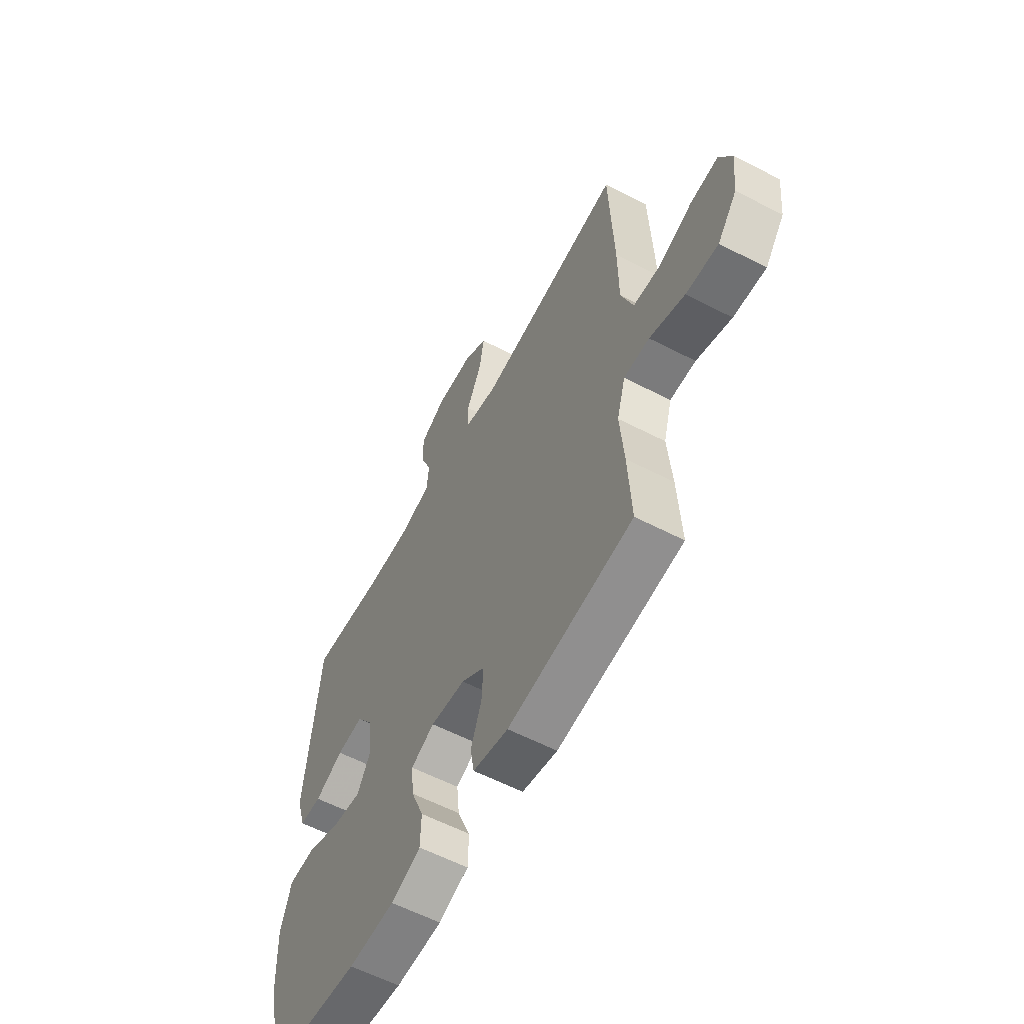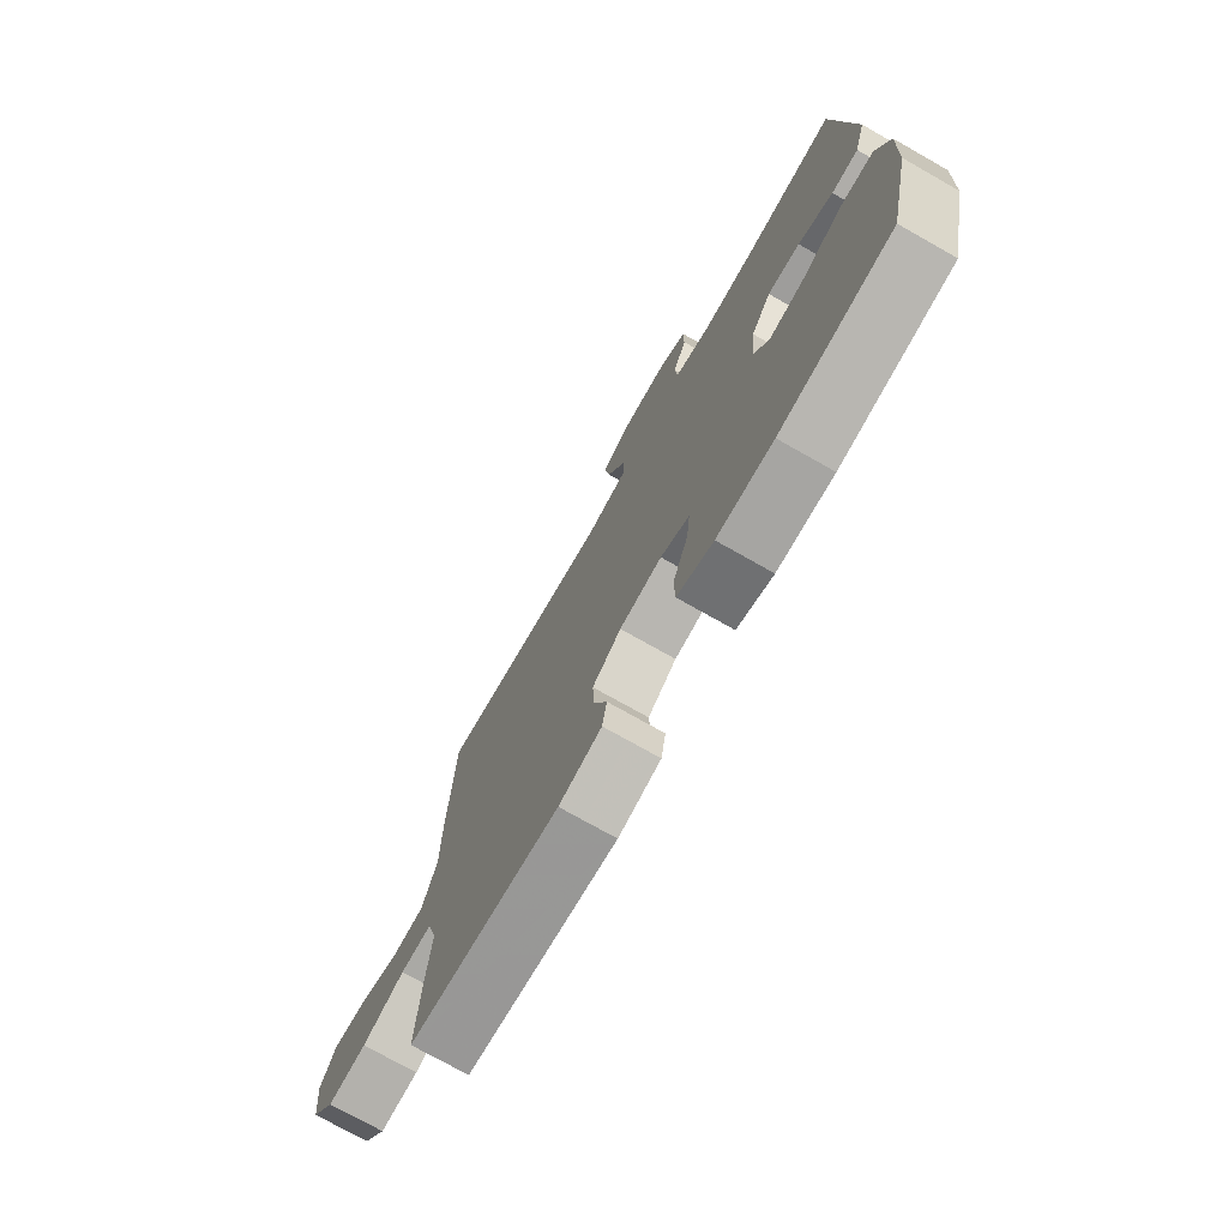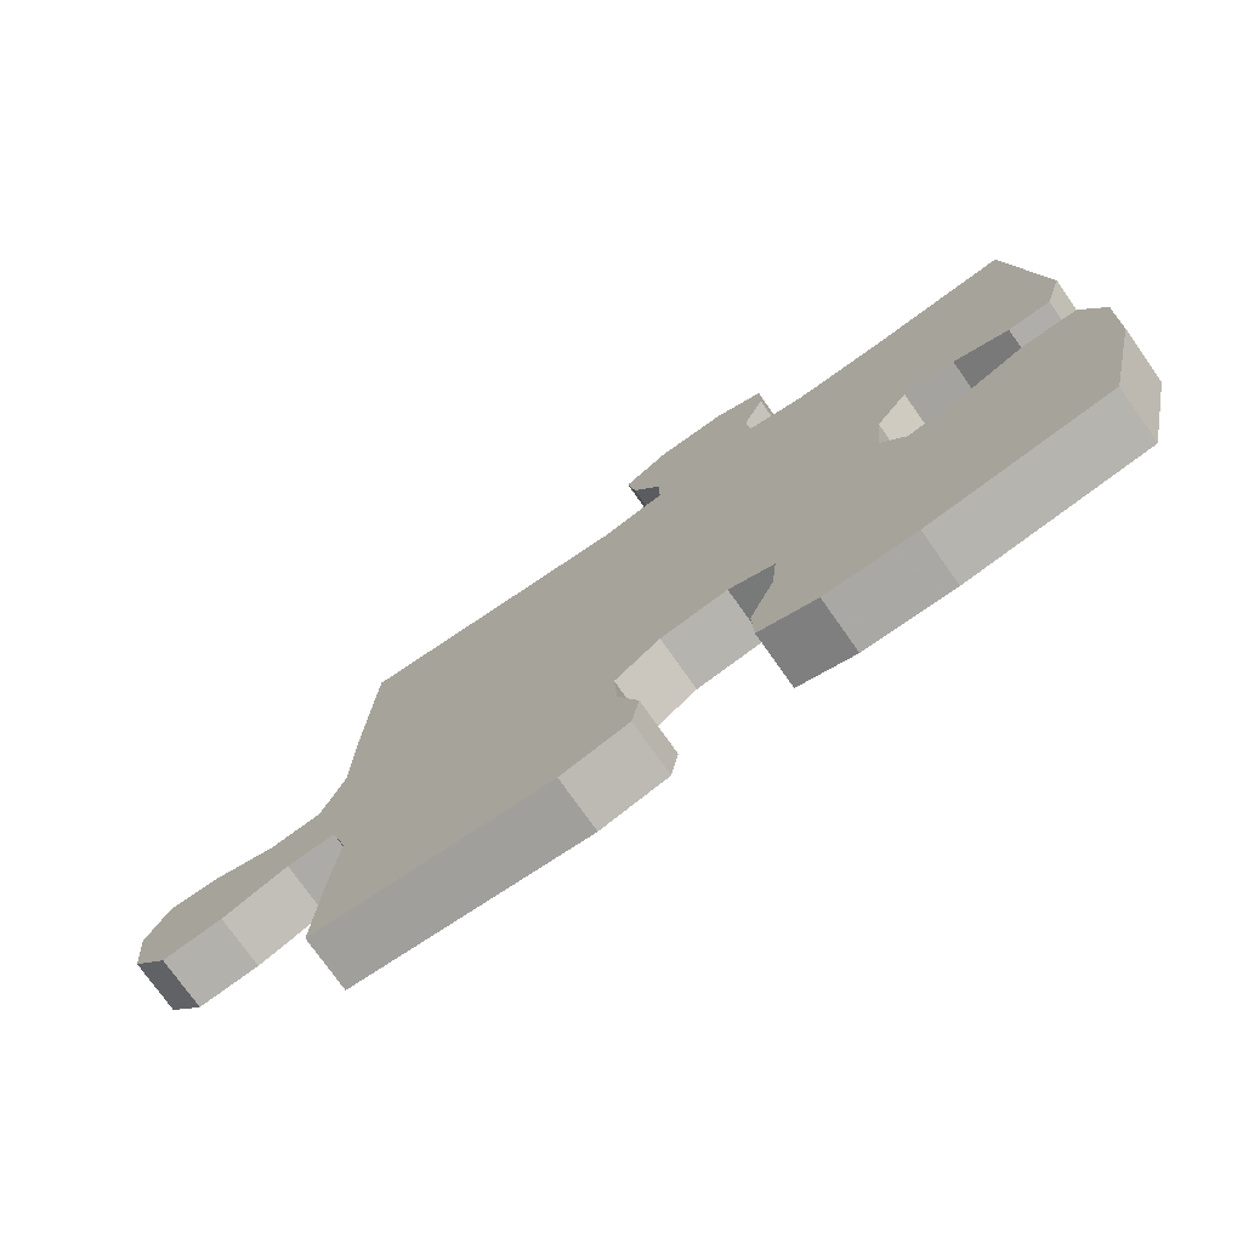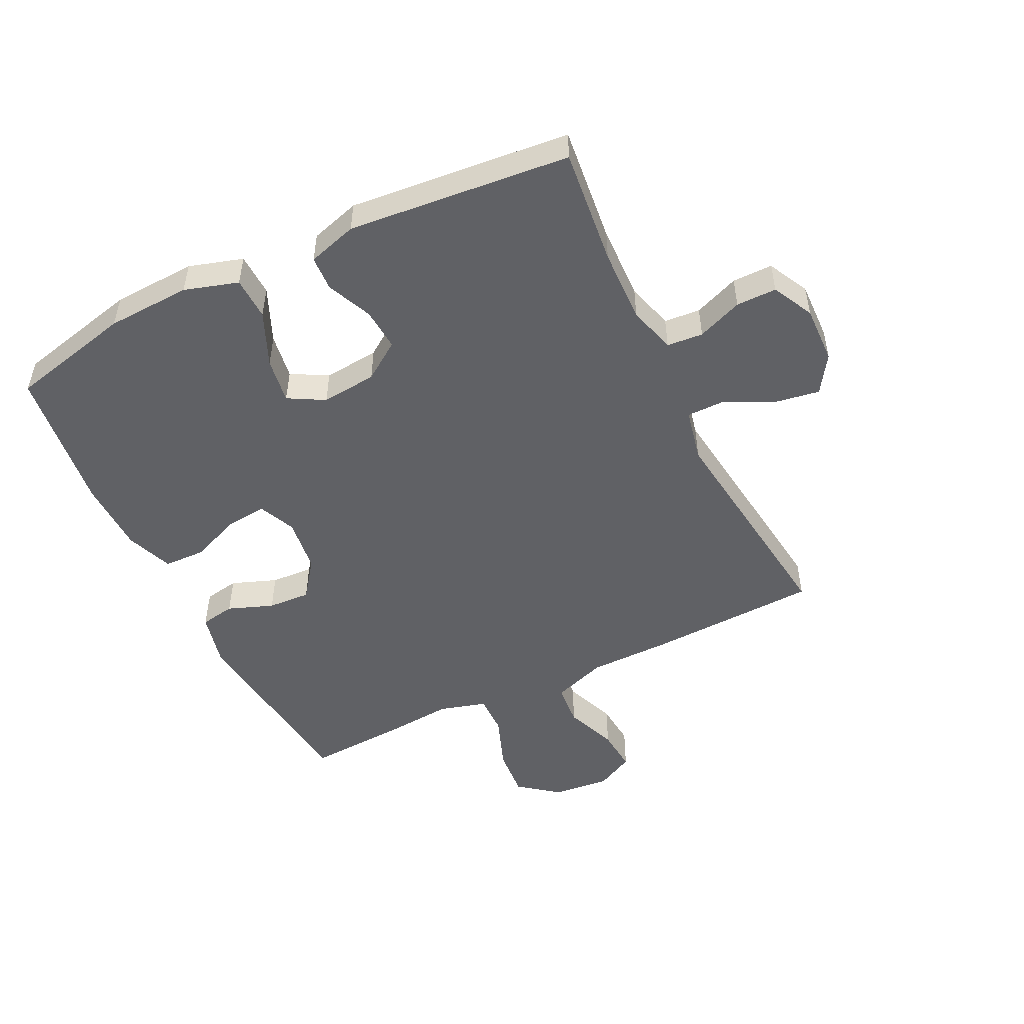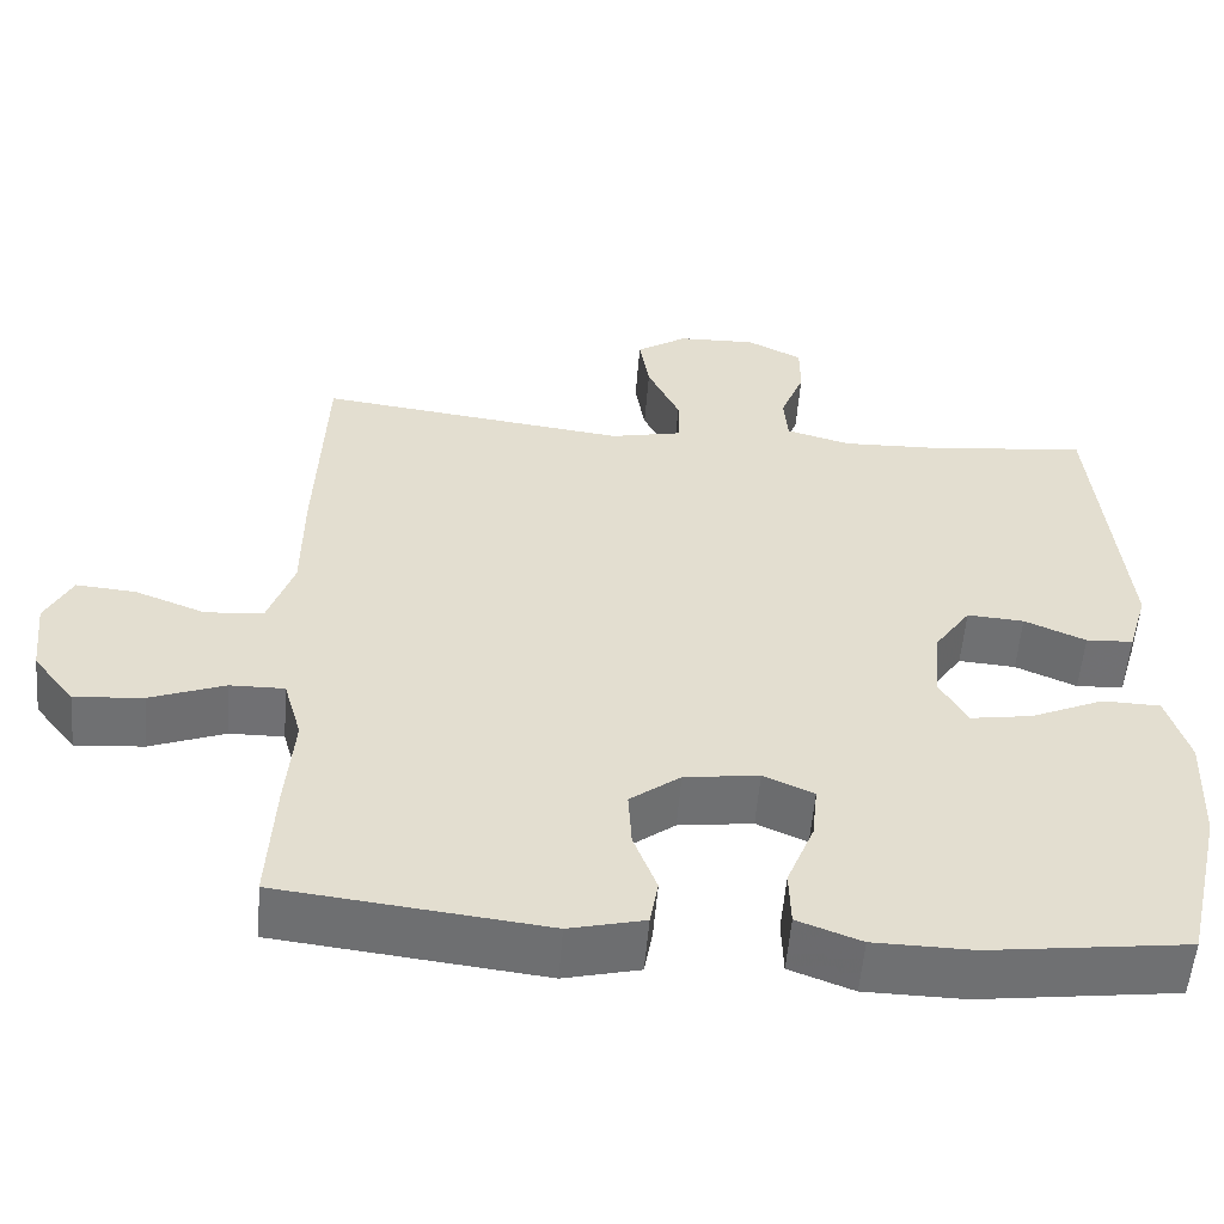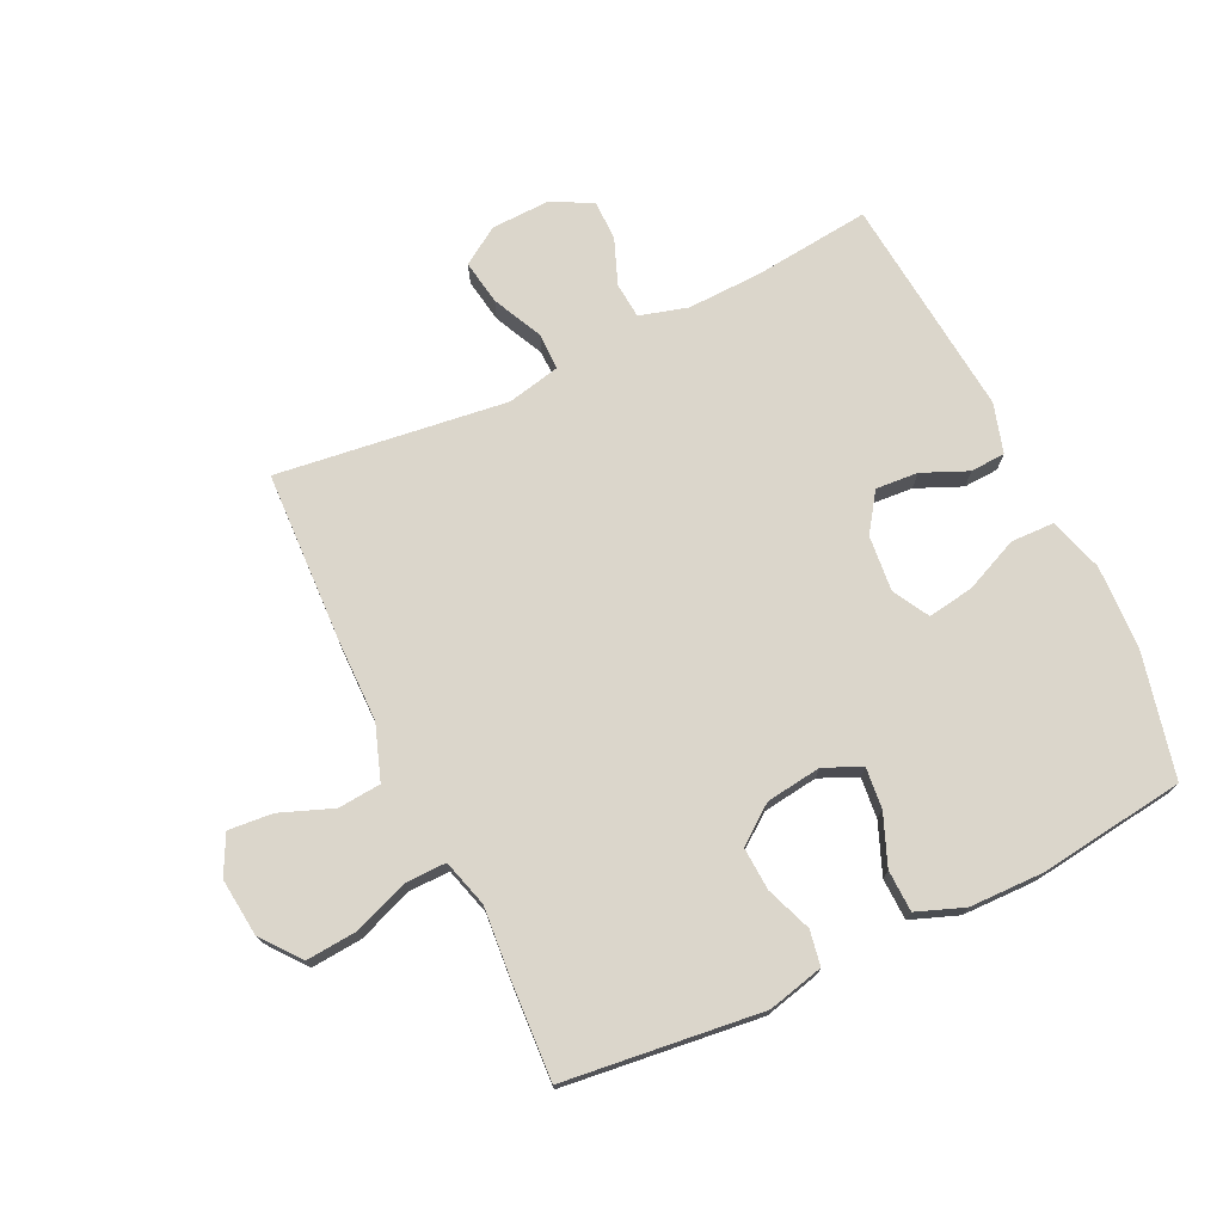
<metadata>
{"format":"obj","ext":"obj","renderer":"f3d","projection":"perspective","resolution":1024,"background":"white","views":[{"elev":-59.3,"azim":62.0,"up":"+Z"},{"elev":-74.6,"azim":-119.5,"up":"+Z"},{"elev":-75.9,"azim":-144.8,"up":"+Z"},{"elev":-50.1,"azim":-63.9,"up":"+Y"},{"elev":-55.0,"azim":175.4,"up":"+Z"},{"elev":73.5,"azim":154.5,"up":"+Y"}]}
</metadata>
<code>
v -0.5 0.07 0.5
v -0.309 0.07 0.479
v -0.188 0.07 0.475
v -0.11 0.07 0.497
v -0.105 0.07 0.556
v -0.134 0.07 0.63
v -0.134 0.07 0.696
v -0.067 0.07 0.73
v 0.028 0.07 0.727
v 0.089 0.07 0.687
v 0.077 0.07 0.614
v 0.038 0.07 0.532
v 0.038 0.07 0.472
v 0.125 0.07 0.453
v 0.5 0.07 0.5
v 0.511 0.07 0.221
v 0.512 0.07 0.085
v 0.543 0.07 -0.004
v 0.613 0.07 -0.01
v 0.699 0.07 0.023
v 0.771 0.07 0.029
v 0.803 0.07 -0.034
v 0.793 0.07 -0.128
v 0.743 0.07 -0.192
v 0.66 0.07 -0.185
v 0.57 0.07 -0.151
v 0.504 0.07 -0.15
v 0.482 0.07 -0.227
v 0.492 0.07 -0.348
v 0.5 0.07 -0.5
v 0.179 0.07 -0.537
v 0.088 0.07 -0.515
v 0.078 0.07 -0.458
v 0.106 0.07 -0.384
v 0.11 0.07 -0.314
v 0.049 0.07 -0.268
v -0.041 0.07 -0.256
v -0.102 0.07 -0.283
v -0.095 0.07 -0.35
v -0.062 0.07 -0.432
v -0.064 0.07 -0.5
v -0.141 0.07 -0.529
v -0.261 0.07 -0.531
v -0.5 0.07 -0.5
v -0.547 0.07 -0.298
v -0.553 0.07 -0.161
v -0.526 0.07 -0.073
v -0.456 0.07 -0.071
v -0.367 0.07 -0.11
v -0.292 0.07 -0.122
v -0.259 0.07 -0.063
v -0.268 0.07 0.028
v -0.311 0.07 0.09
v -0.38 0.07 0.085
v -0.454 0.07 0.053
v -0.511 0.07 0.056
v -0.535 0.07 0.137
v -0.5 0 0.5
v -0.309 0 0.479
v -0.188 0 0.475
v -0.11 0 0.497
v -0.105 0 0.556
v -0.134 0 0.63
v -0.134 0 0.696
v -0.067 0 0.73
v 0.028 0 0.727
v 0.089 0 0.687
v 0.077 0 0.614
v 0.038 0 0.532
v 0.038 0 0.472
v 0.125 0 0.453
v 0.5 0 0.5
v 0.511 0 0.221
v 0.512 0 0.085
v 0.543 0 -0.004
v 0.613 0 -0.01
v 0.699 0 0.023
v 0.771 0 0.029
v 0.803 0 -0.034
v 0.793 0 -0.128
v 0.743 0 -0.192
v 0.66 0 -0.185
v 0.57 0 -0.151
v 0.504 0 -0.15
v 0.482 0 -0.227
v 0.492 0 -0.348
v 0.5 0 -0.5
v 0.179 0 -0.537
v 0.088 0 -0.515
v 0.078 0 -0.458
v 0.106 0 -0.384
v 0.11 0 -0.314
v 0.049 0 -0.268
v -0.041 0 -0.256
v -0.102 0 -0.283
v -0.095 0 -0.35
v -0.062 0 -0.432
v -0.064 0 -0.5
v -0.141 0 -0.529
v -0.261 0 -0.531
v -0.5 0 -0.5
v -0.547 0 -0.298
v -0.553 0 -0.161
v -0.526 0 -0.073
v -0.456 0 -0.071
v -0.367 0 -0.11
v -0.292 0 -0.122
v -0.259 0 -0.063
v -0.268 0 0.028
v -0.311 0 0.09
v -0.38 0 0.085
v -0.454 0 0.053
v -0.511 0 0.056
v -0.535 0 0.137
f 54 55 56 57
f 53 54 57 1
f 52 53 1 2
f 51 52 2 3
f 46 47 48 49
f 46 49 50
f 45 46 50
f 44 45 50
f 43 44 50 51
f 39 40 41 42
f 38 39 42 43
f 31 32 33 34
f 31 34 35
f 28 29 30 31
f 27 28 31 35
f 23 24 25 26
f 23 26 27
f 22 23 27
f 19 20 21 22
f 18 19 22 27
f 17 18 27 35
f 14 15 16 17
f 13 14 17 35
f 9 10 11 12
f 9 12 13
f 8 9 13
f 5 6 7 8
f 4 5 8 13
f 38 43 51 3
f 4 13 35 36
f 4 36 37
f 3 4 37 38
f 114 113 112 111
f 58 114 111 110
f 59 58 110 109
f 60 59 109 108
f 106 105 104 103
f 107 106 103
f 107 103 102
f 107 102 101
f 108 107 101 100
f 99 98 97 96
f 100 99 96 95
f 91 90 89 88
f 92 91 88
f 88 87 86 85
f 92 88 85 84
f 83 82 81 80
f 84 83 80
f 84 80 79
f 79 78 77 76
f 84 79 76 75
f 92 84 75 74
f 74 73 72 71
f 92 74 71 70
f 69 68 67 66
f 70 69 66
f 70 66 65
f 65 64 63 62
f 70 65 62 61
f 60 108 100 95
f 93 92 70 61
f 94 93 61
f 95 94 61 60
f 1 58 59 2
f 2 59 60 3
f 3 60 61 4
f 4 61 62 5
f 5 62 63 6
f 6 63 64 7
f 7 64 65 8
f 8 65 66 9
f 9 66 67 10
f 10 67 68 11
f 11 68 69 12
f 12 69 70 13
f 13 70 71 14
f 14 71 72 15
f 15 72 73 16
f 16 73 74 17
f 17 74 75 18
f 18 75 76 19
f 19 76 77 20
f 20 77 78 21
f 21 78 79 22
f 22 79 80 23
f 23 80 81 24
f 24 81 82 25
f 25 82 83 26
f 26 83 84 27
f 27 84 85 28
f 28 85 86 29
f 29 86 87 30
f 30 87 88 31
f 31 88 89 32
f 32 89 90 33
f 33 90 91 34
f 34 91 92 35
f 35 92 93 36
f 36 93 94 37
f 37 94 95 38
f 38 95 96 39
f 39 96 97 40
f 40 97 98 41
f 41 98 99 42
f 42 99 100 43
f 43 100 101 44
f 44 101 102 45
f 45 102 103 46
f 46 103 104 47
f 47 104 105 48
f 48 105 106 49
f 49 106 107 50
f 50 107 108 51
f 51 108 109 52
f 52 109 110 53
f 53 110 111 54
f 54 111 112 55
f 55 112 113 56
f 56 113 114 57
f 57 114 58 1

</code>
